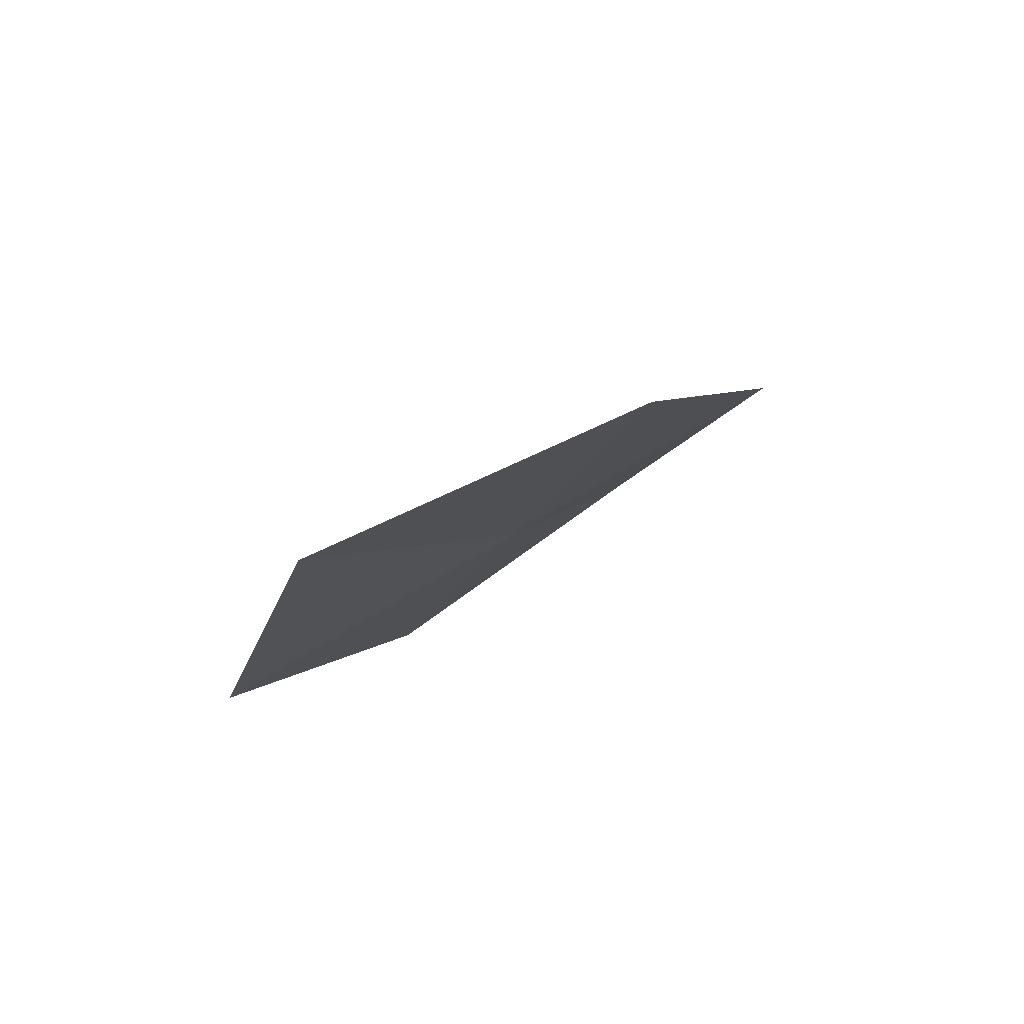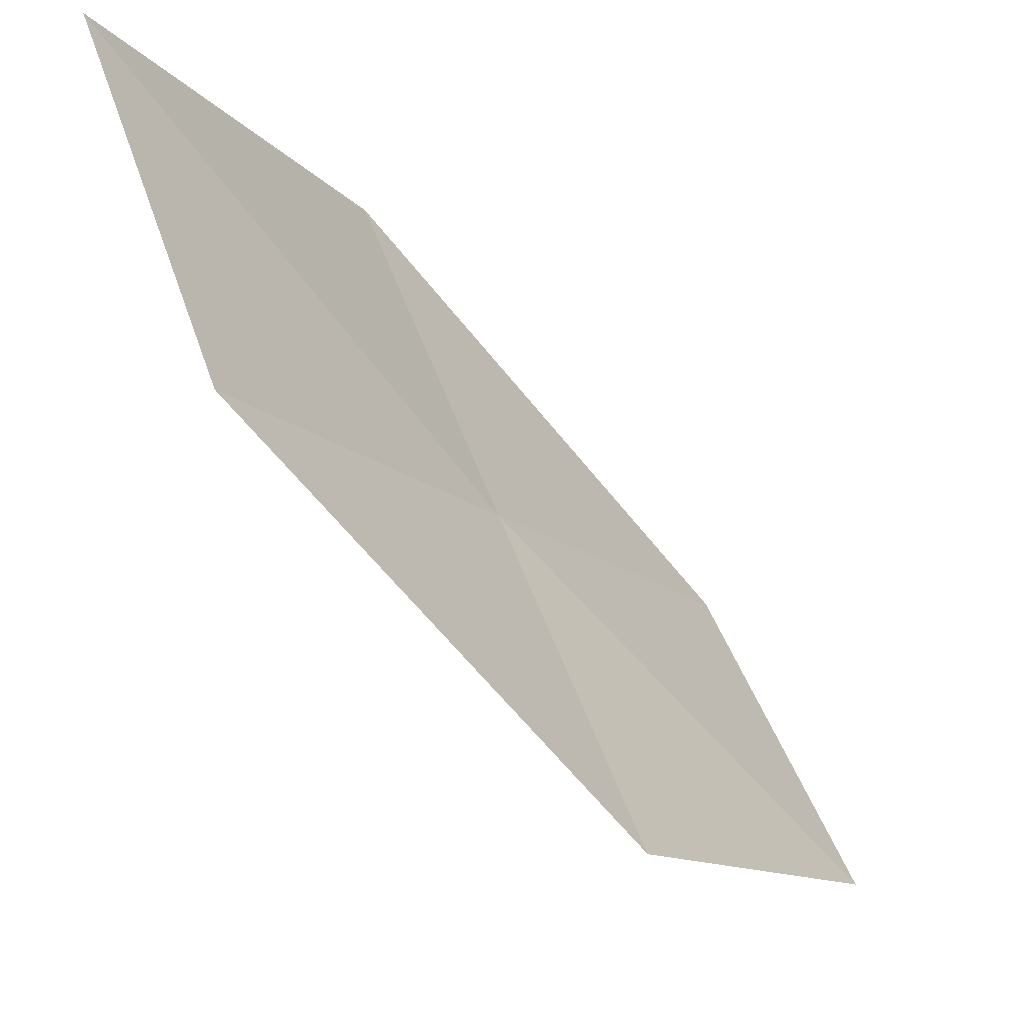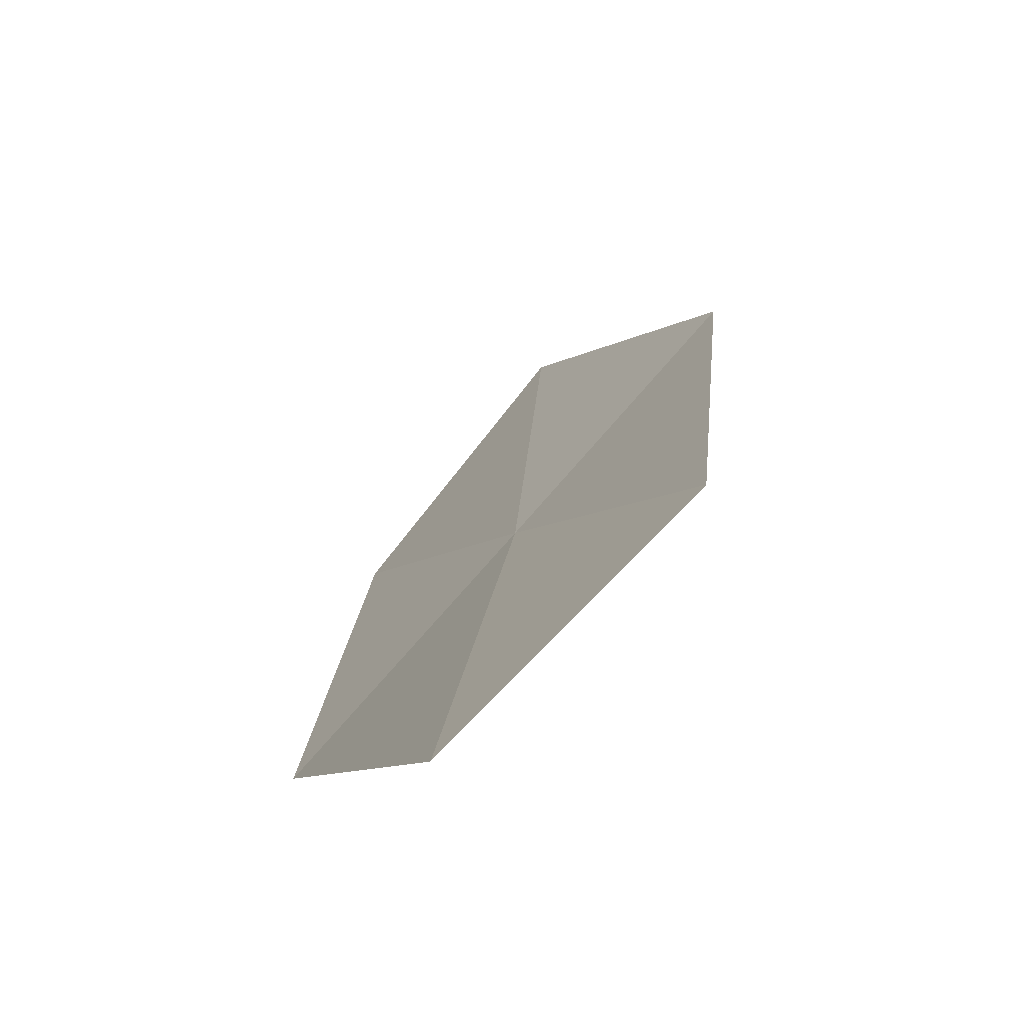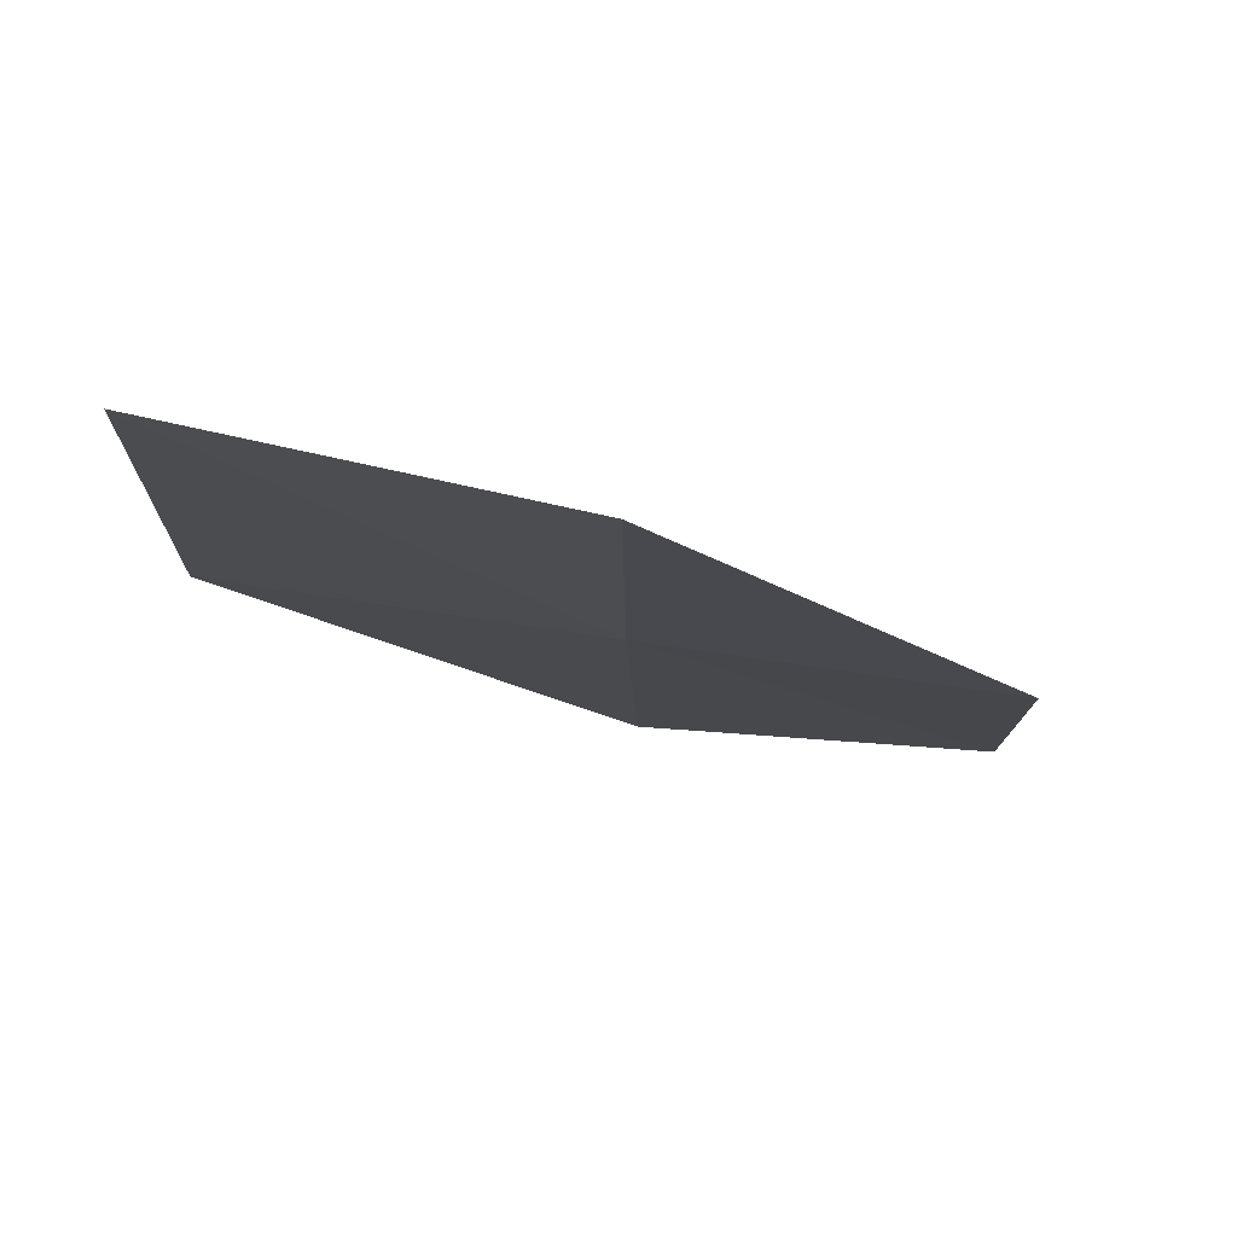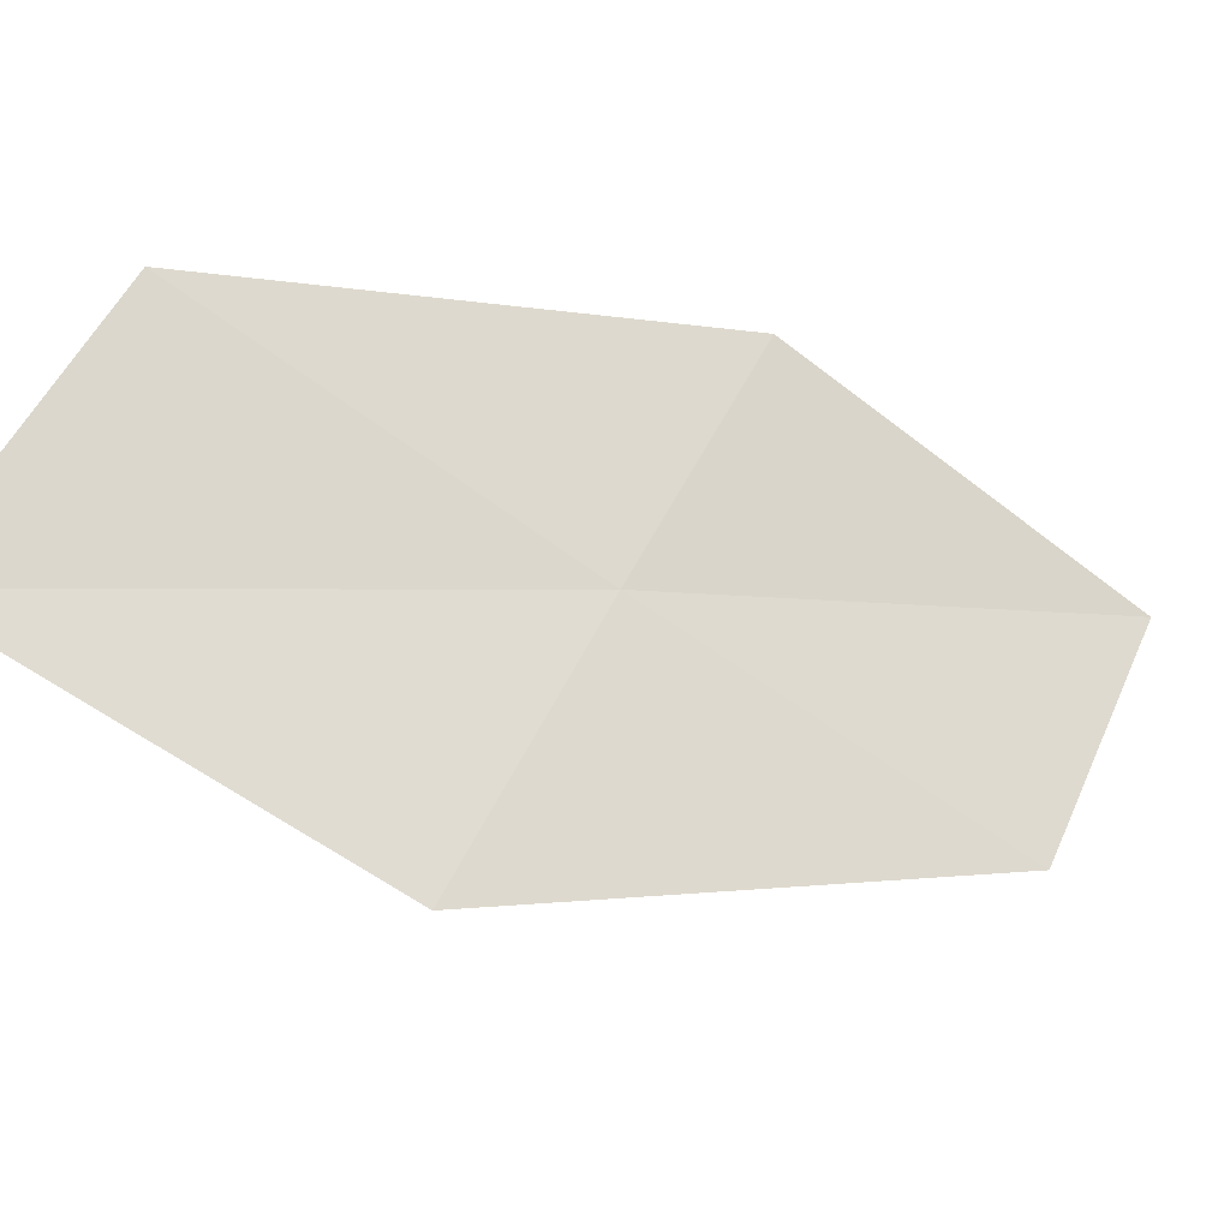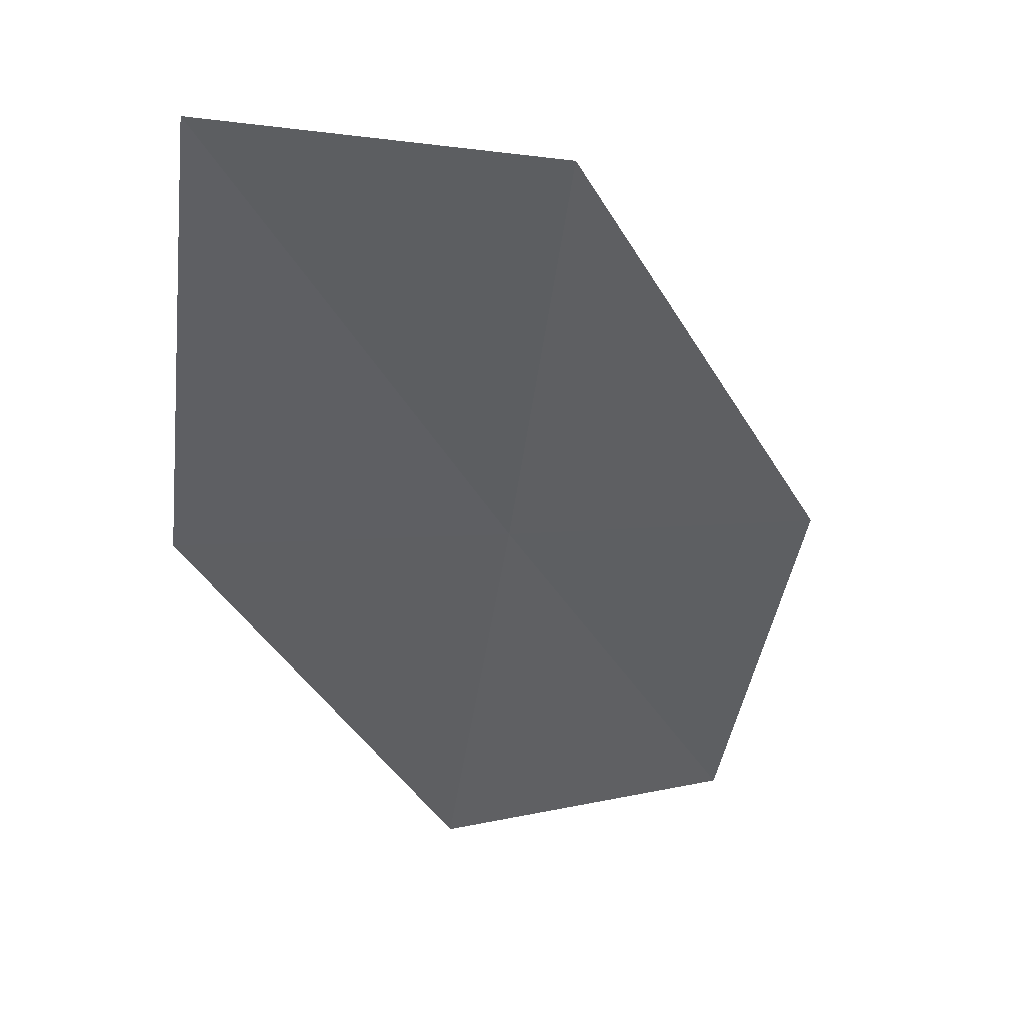
<metadata>
{"format":"obj","ext":"obj","renderer":"f3d","projection":"perspective","resolution":1024,"background":"white","views":[{"elev":45.3,"azim":-108.5,"up":"+Z"},{"elev":-22.0,"azim":-1.1,"up":"+Y"},{"elev":58.1,"azim":-120.8,"up":"+Z"},{"elev":-68.5,"azim":102.8,"up":"+Z"},{"elev":-51.3,"azim":-158.8,"up":"+Y"},{"elev":10.8,"azim":-94.0,"up":"+Z"}]}
</metadata>
<code>
v -17.19 14.29 4.46
v -17.87 14.17 5.537
v -18.22 15.12 5.659
v -17.58 15.21 4.52
v -16.8 13.36 4.411
v -16.52 14.43 3.375
v -16.09 13.53 3.385
f 1 3 2
f 1 4 3
f 1 2 5
f 1 6 4
f 1 5 7
f 1 7 6

</code>
